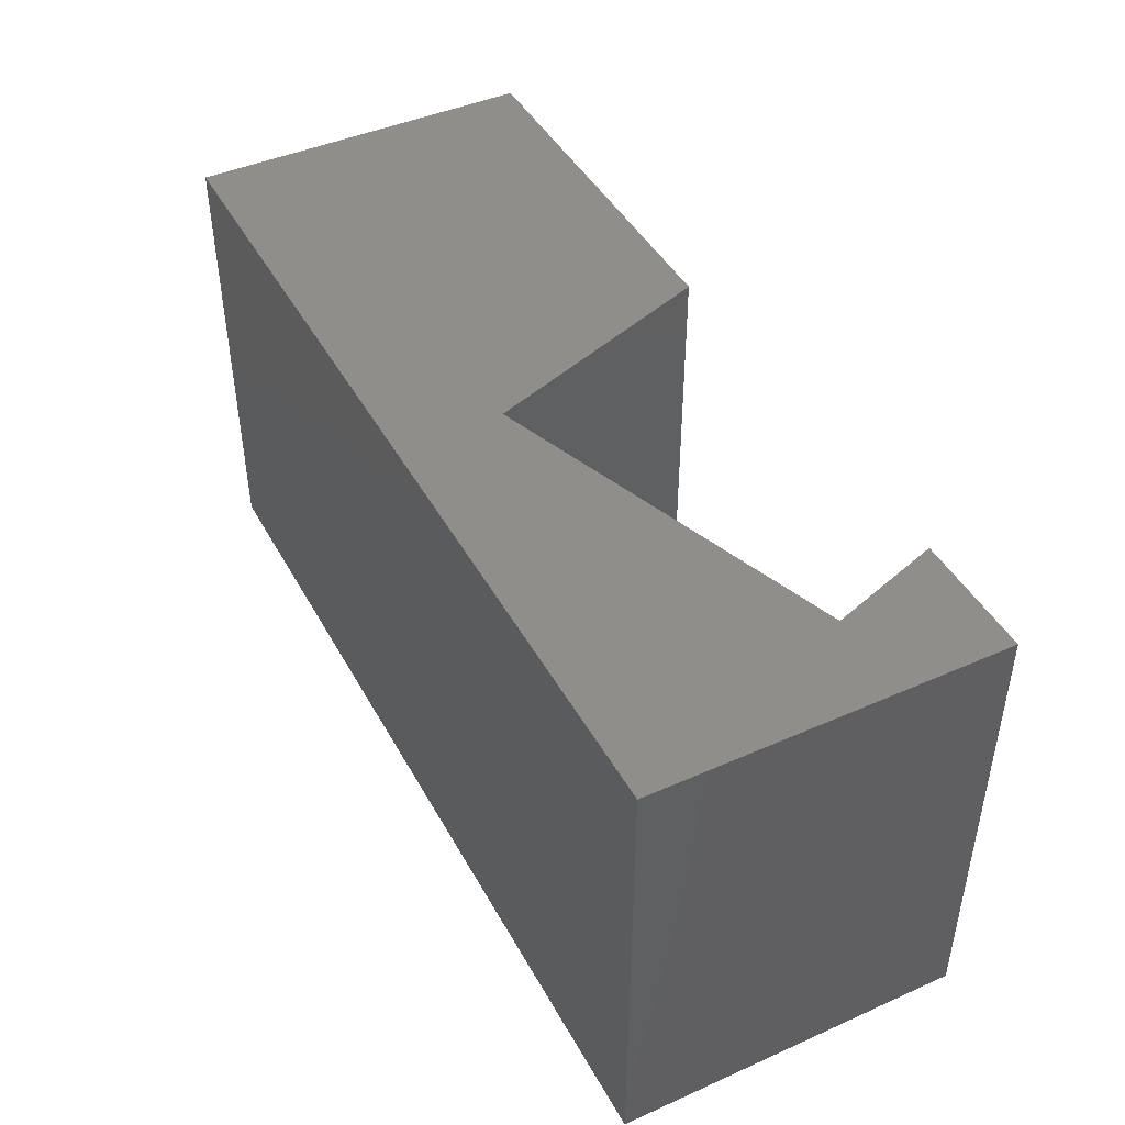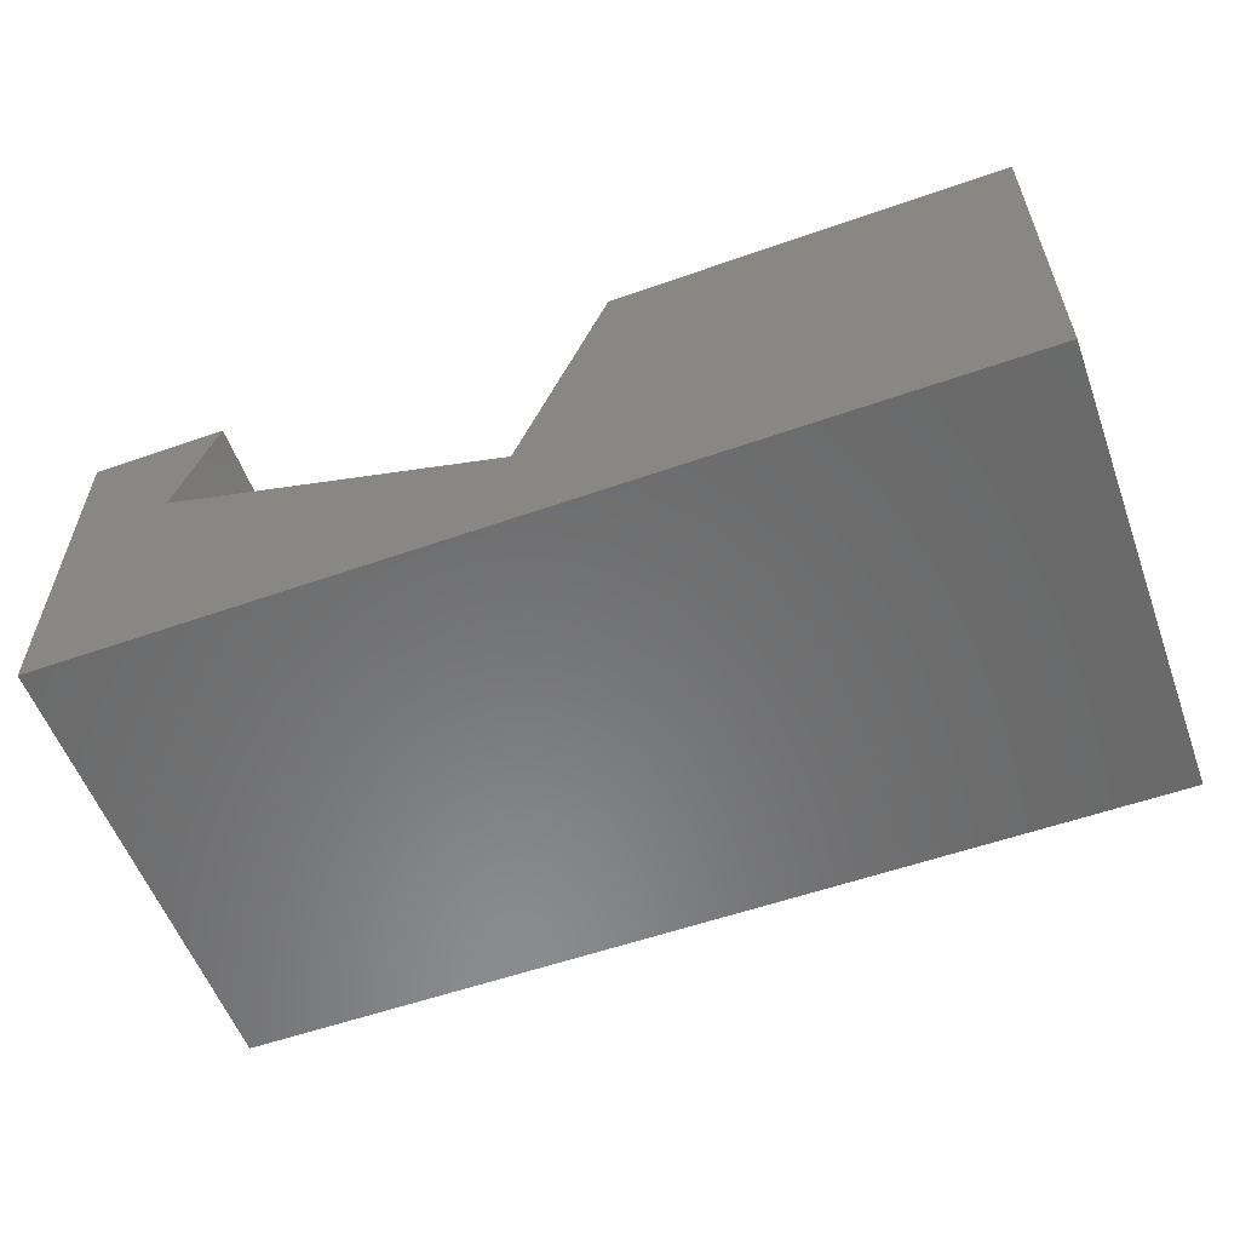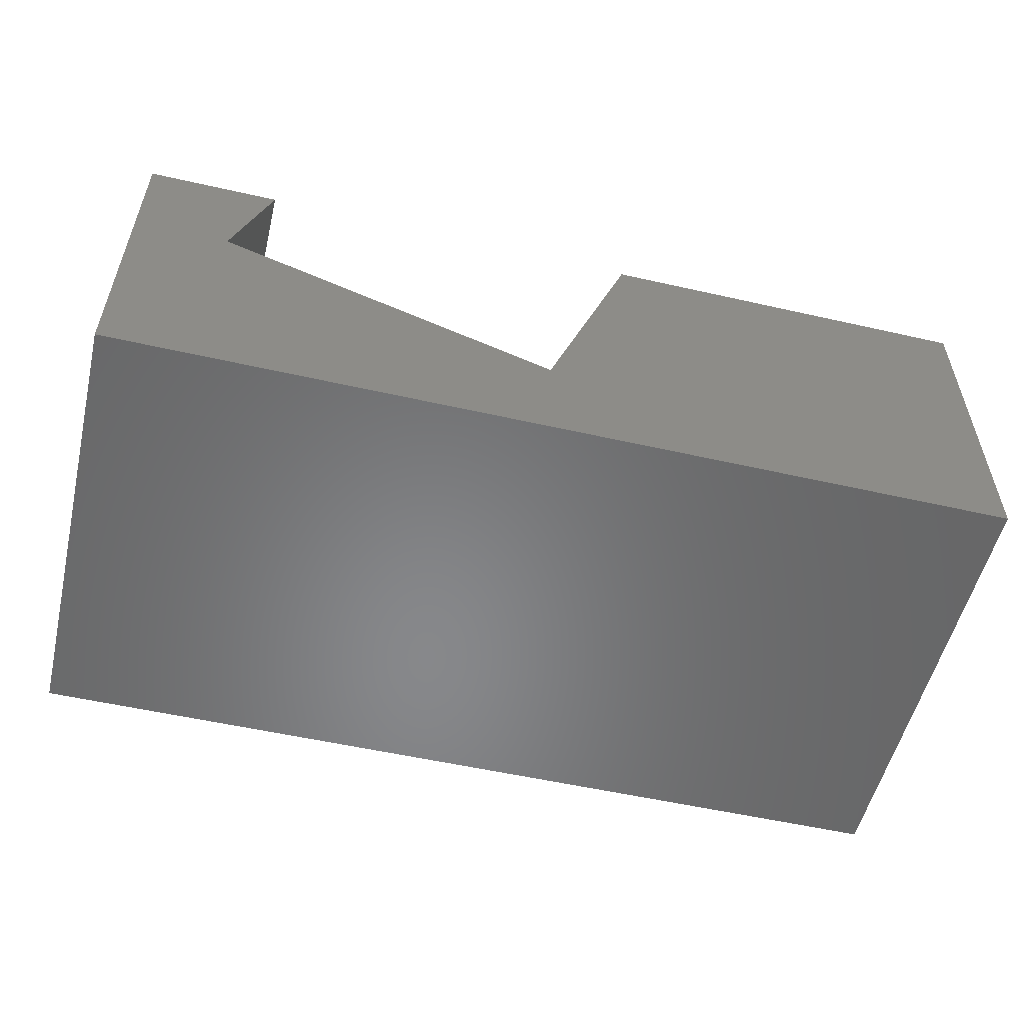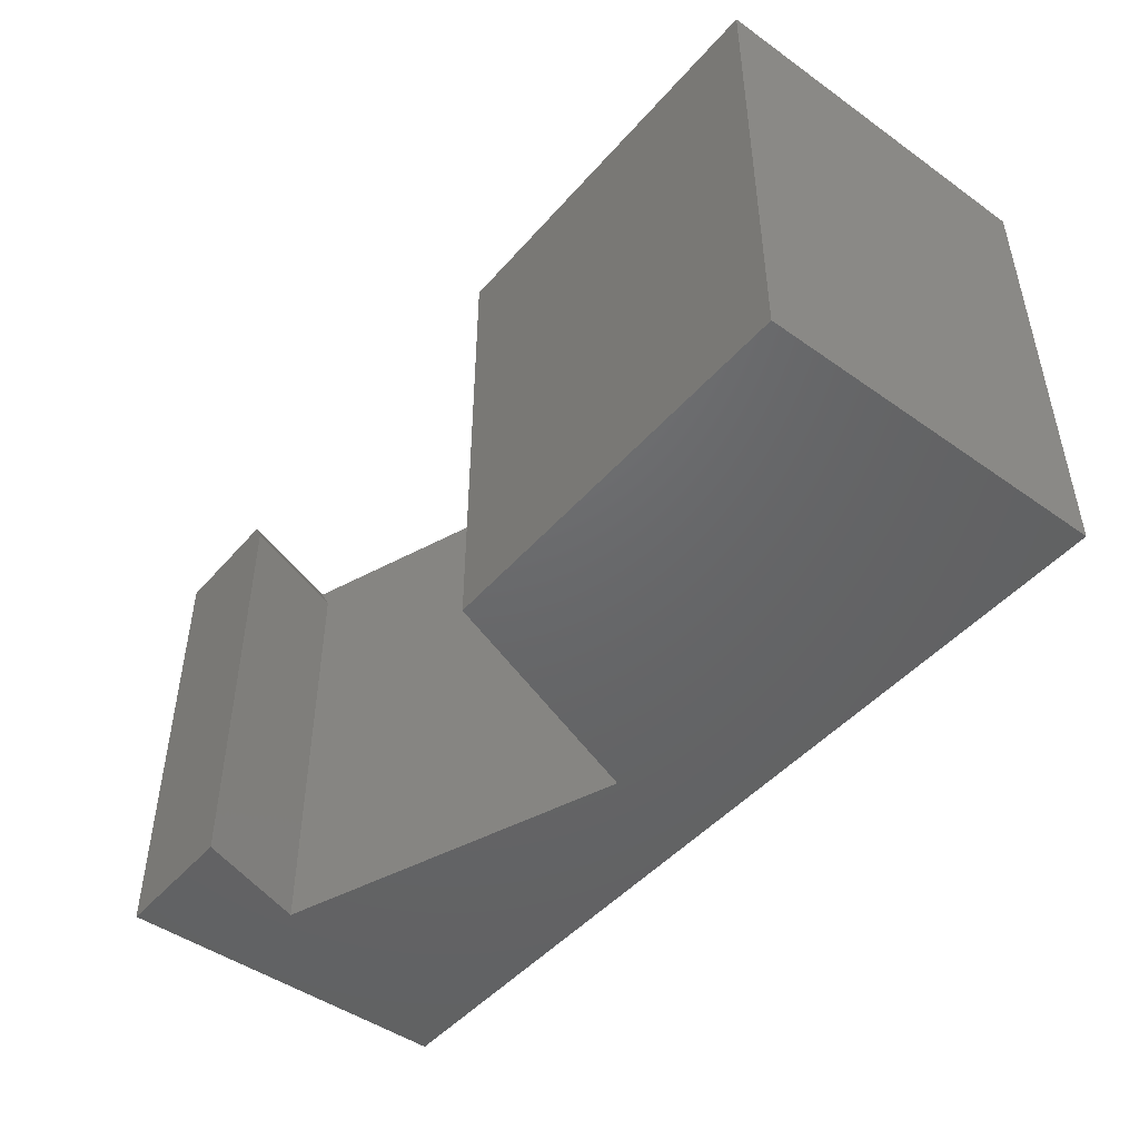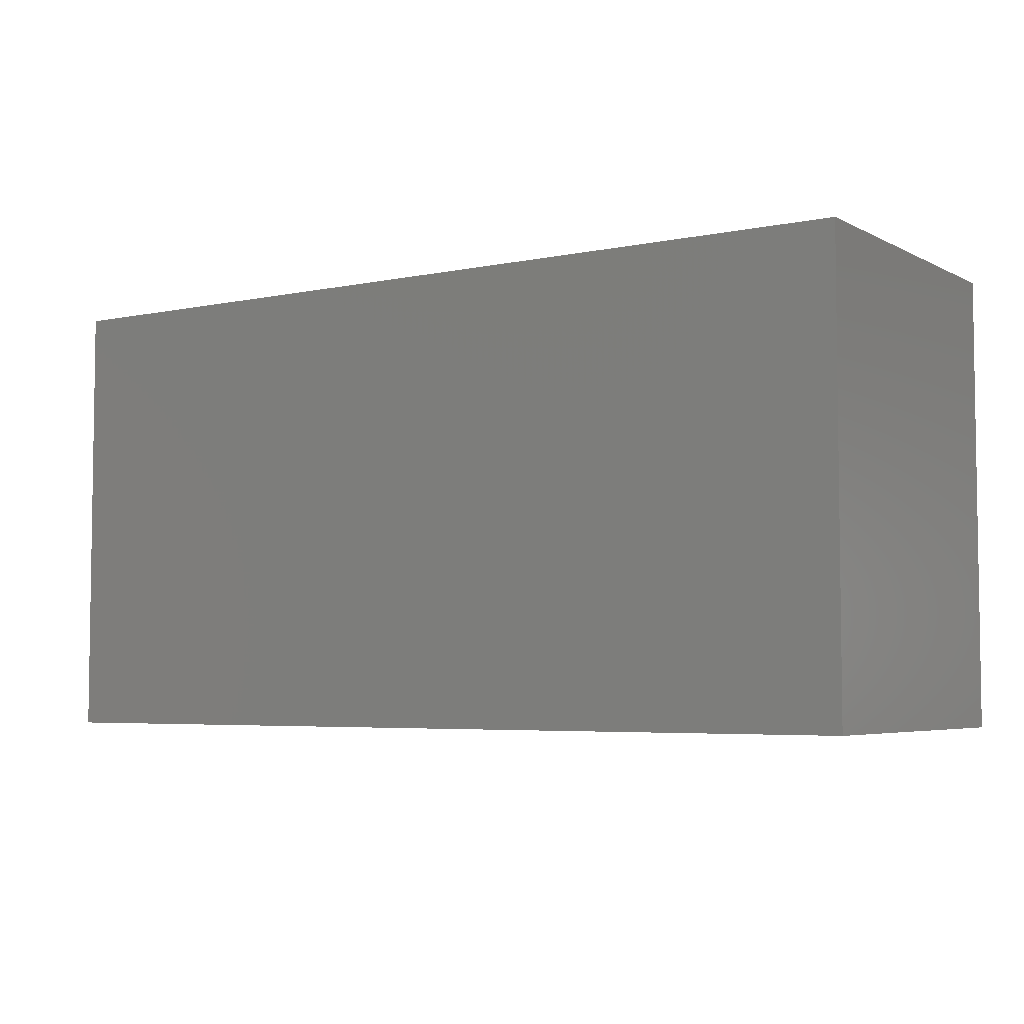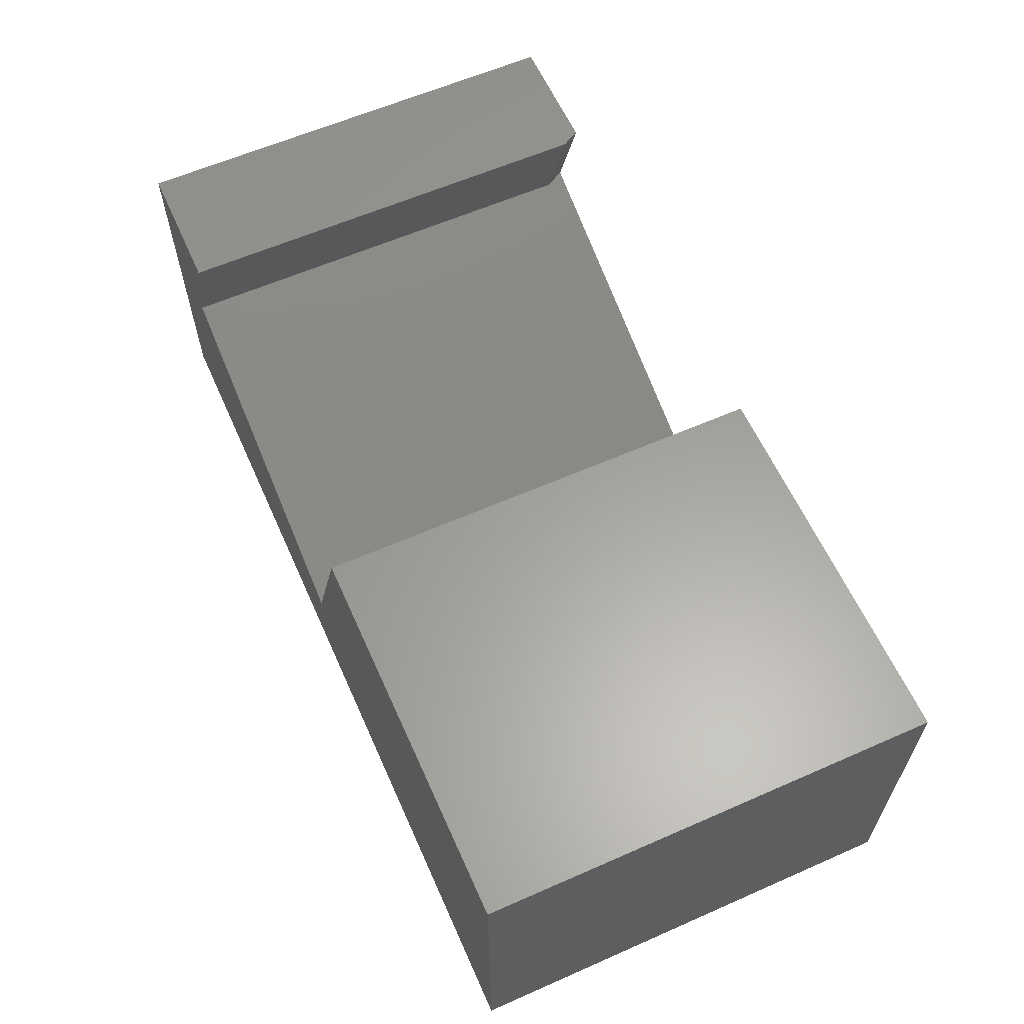
<metadata>
{"format":"stl","ext":"stl","renderer":"f3d","projection":"perspective","resolution":1024,"background":"white","views":[{"elev":44.4,"azim":-117.3,"up":"+Y"},{"elev":-56.7,"azim":20.1,"up":"+Z"},{"elev":-54.4,"azim":-13.5,"up":"+Z"},{"elev":-47.2,"azim":51.3,"up":"+Y"},{"elev":-4.9,"azim":-146.6,"up":"+Y"},{"elev":61.1,"azim":65.9,"up":"+Z"}]}
</metadata>
<code>
# stl→obj: 18 verts, 32 faces
v 0.4342 0 0.2842
v 0.3632 0 0.08684
v 0.4342 -0.375 0.2842
v 0.3632 -0.375 0.08684
v 0.1023 0 0.2842
v 0.0716 0 0.1921
v 1.74e-17 0 0.2842
v 0 0 0
v 0.75 0 -4.592e-17
v 0.75 0 0.2842
v 1.74e-17 -0.375 0.2842
v 0.1105 -0.375 0.2842
v 0.1105 -0.01562 0.2842
v 0.07895 -0.01562 0.1895
v 0.07895 -0.375 0.1895
v 0 -0.375 0
v 0.75 -0.375 -4.592e-17
v 0.75 -0.375 0.2842
f 1 2 3
f 3 2 4
f 5 6 7
f 6 8 7
f 6 2 8
f 8 2 9
f 9 2 1
f 9 1 10
f 7 11 5
f 5 11 12
f 5 12 13
f 14 13 15
f 15 13 12
f 15 4 14
f 14 4 2
f 14 2 6
f 16 8 17
f 17 8 9
f 14 6 13
f 13 6 5
f 15 11 16
f 15 12 11
f 4 15 16
f 4 16 17
f 4 17 18
f 4 18 3
f 7 8 11
f 11 8 16
f 18 10 3
f 3 10 1
f 9 10 17
f 17 10 18

</code>
